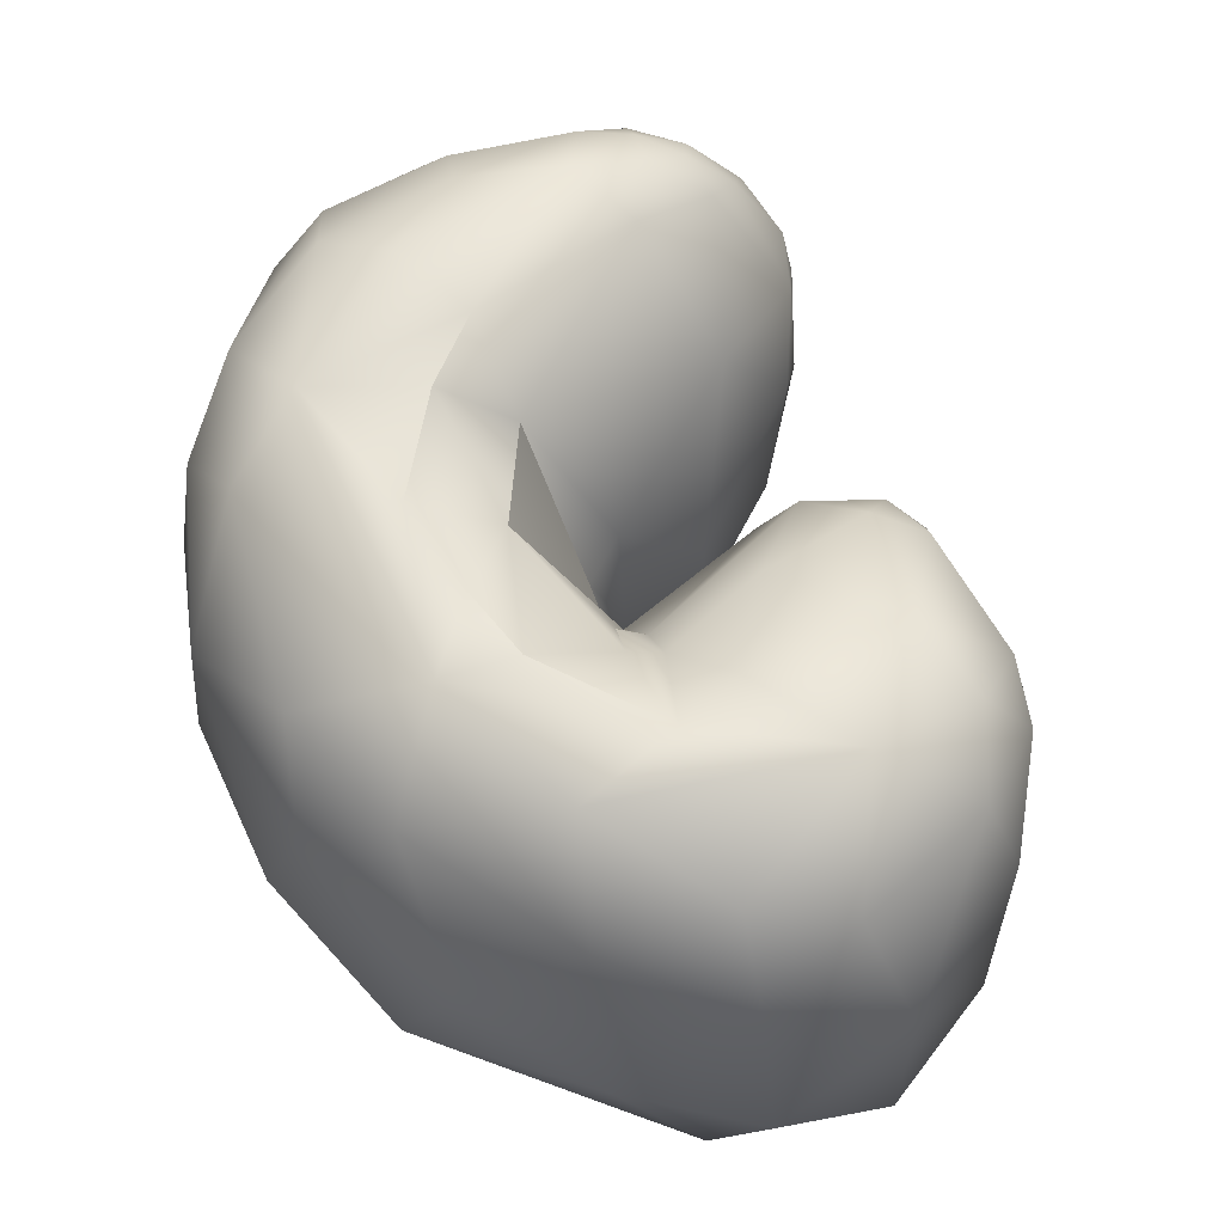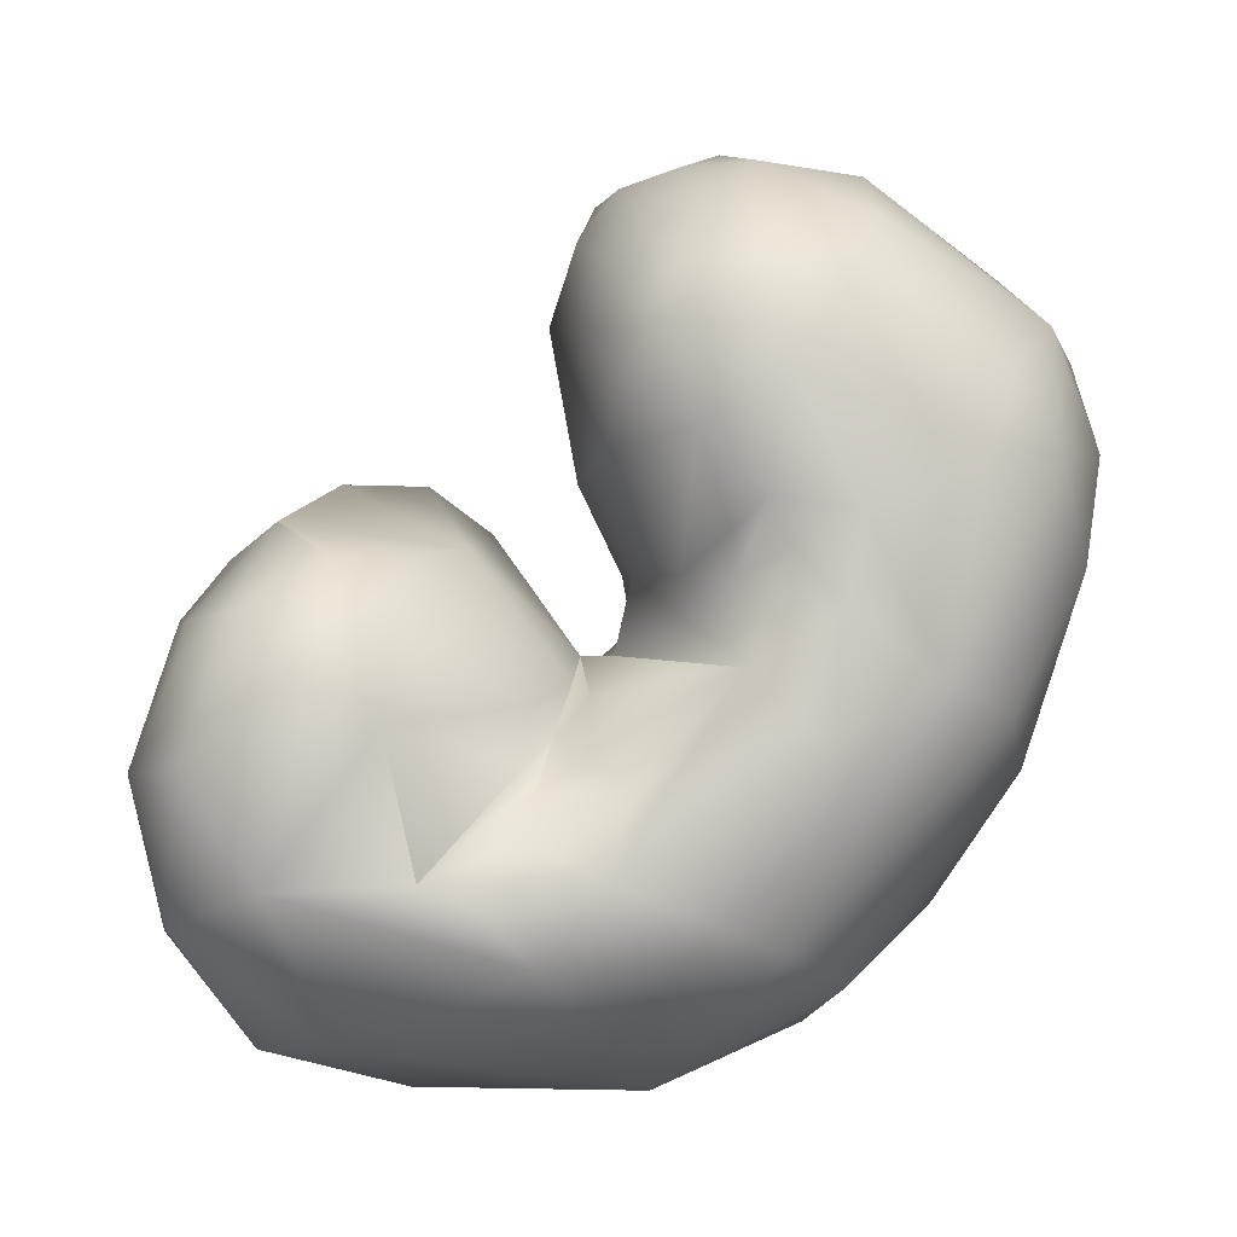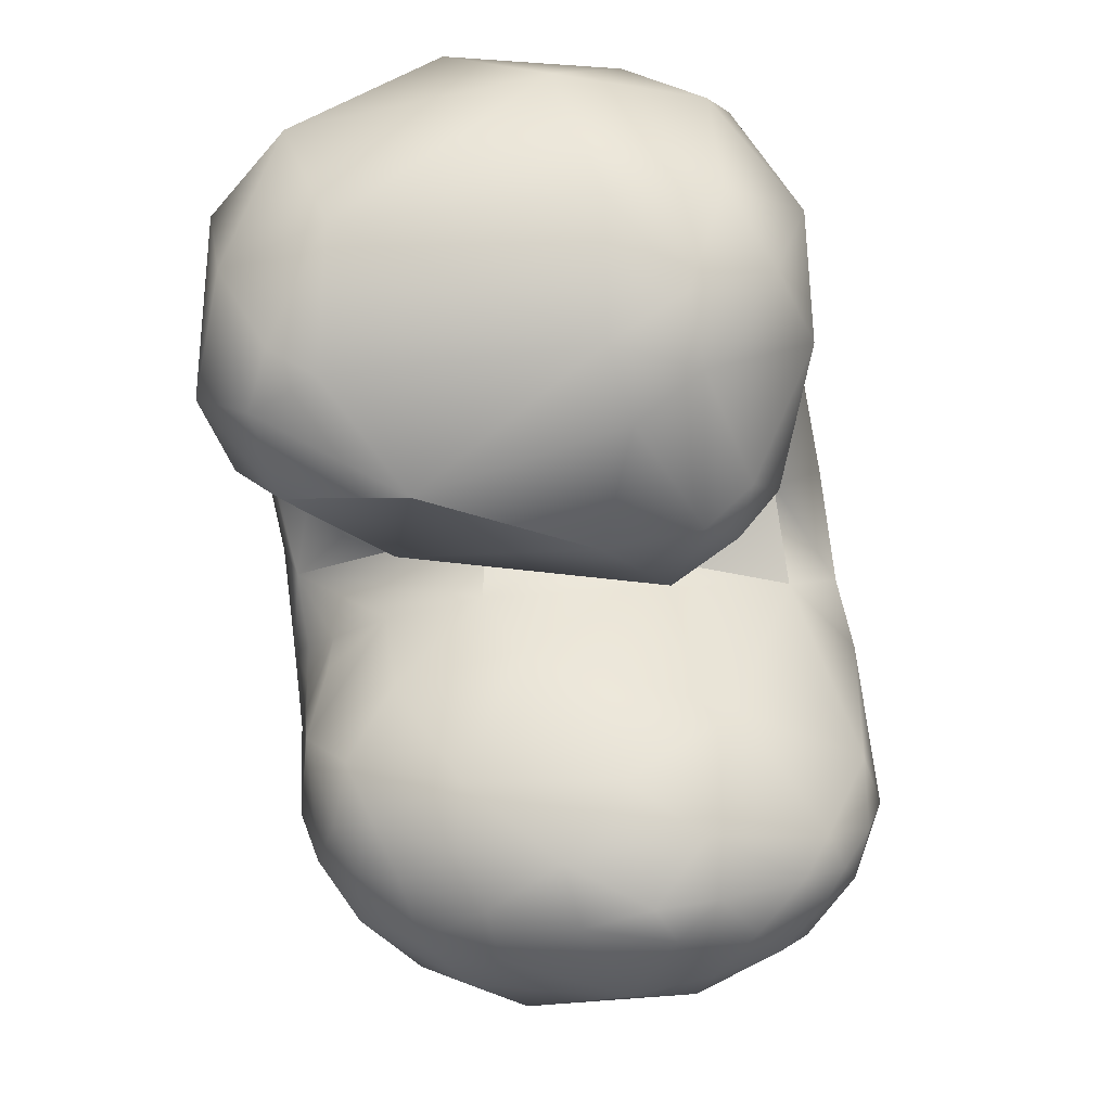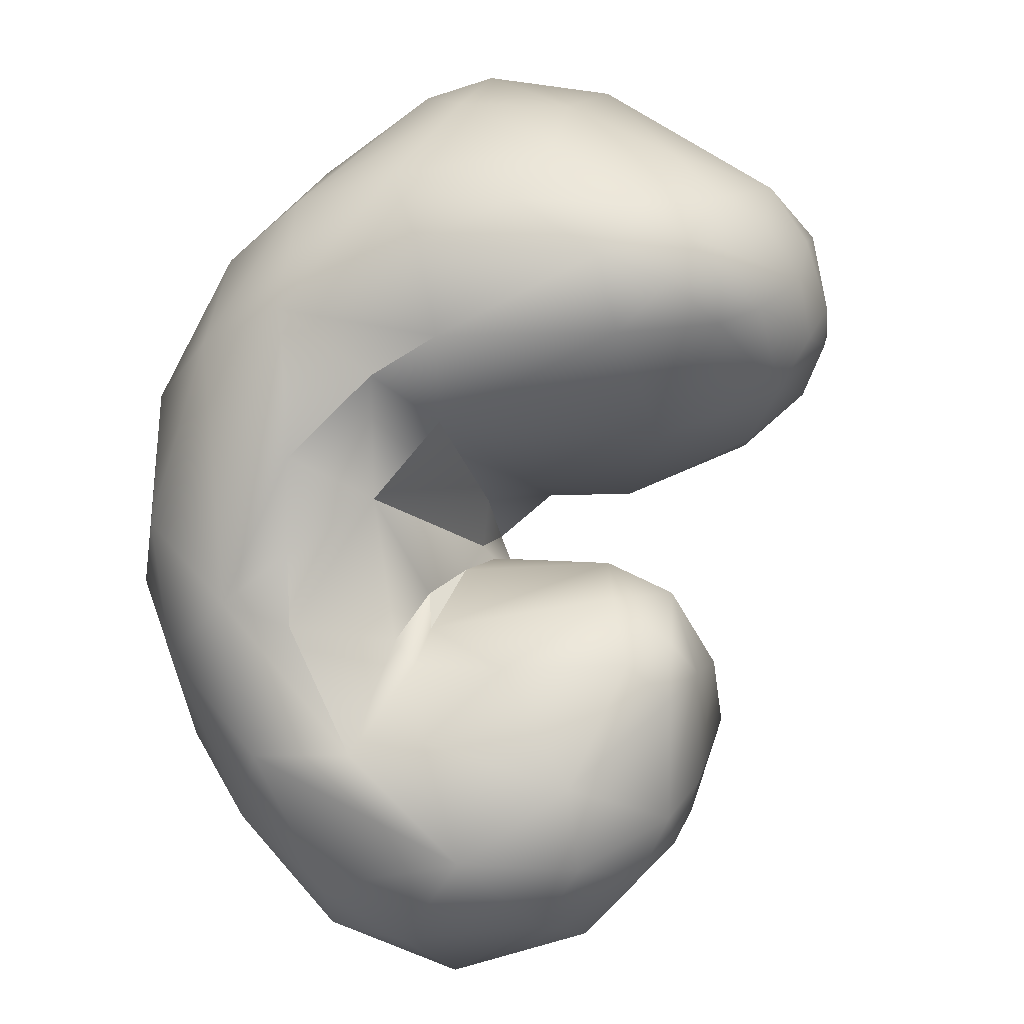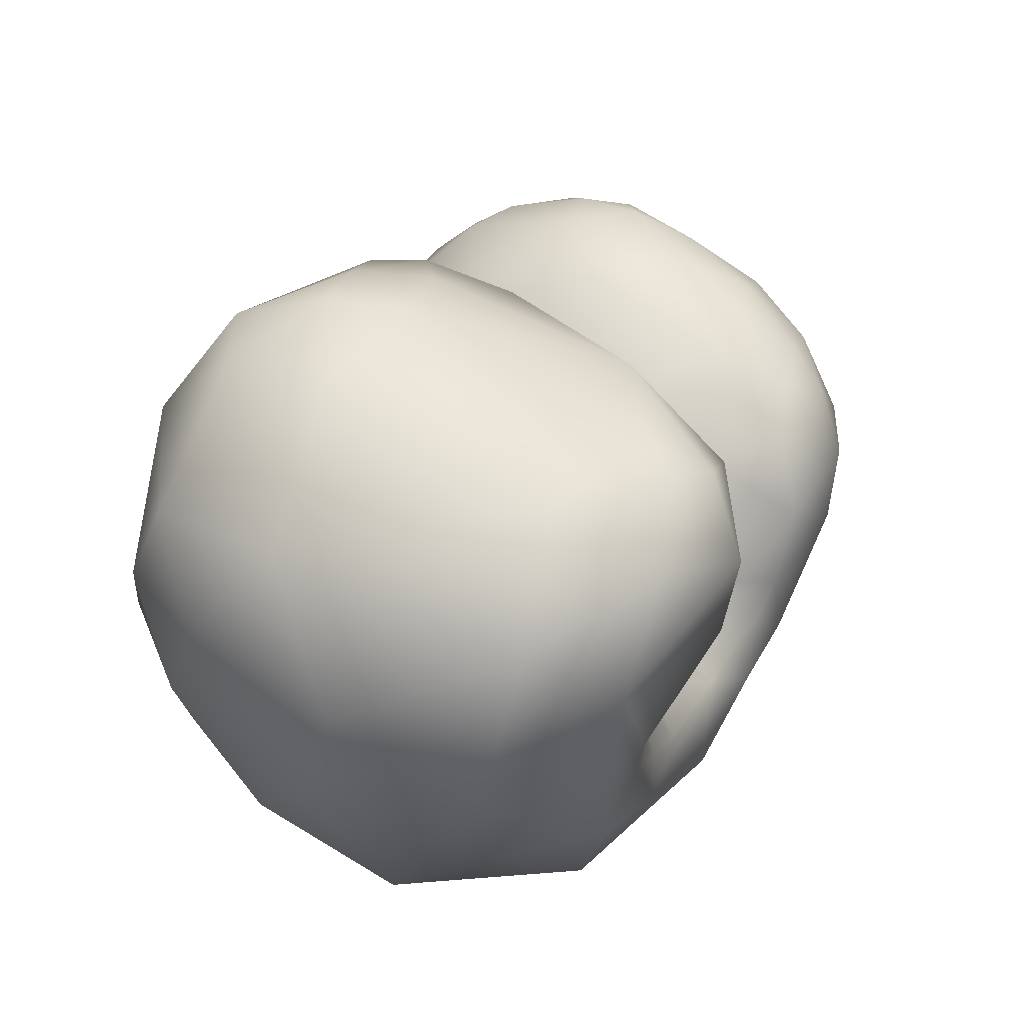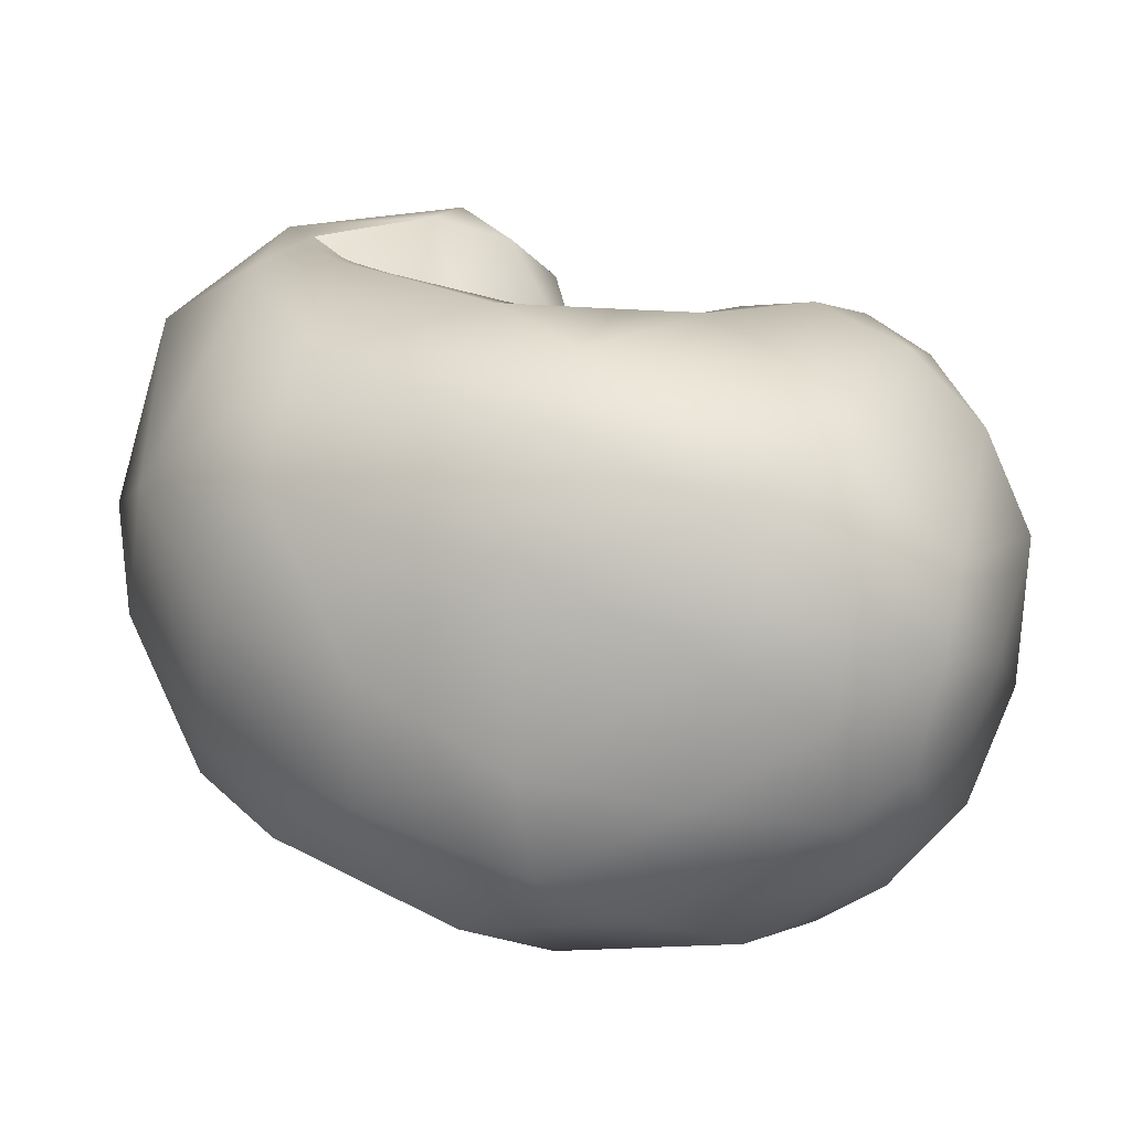
<metadata>
{"format":"obj","ext":"obj","renderer":"f3d","projection":"perspective","resolution":1024,"background":"white","views":[{"elev":42.2,"azim":-78.6,"up":"+Y"},{"elev":-75.6,"azim":75.8,"up":"+Y"},{"elev":77.3,"azim":101.1,"up":"+Z"},{"elev":76.0,"azim":-40.6,"up":"+Y"},{"elev":52.3,"azim":-42.9,"up":"+Z"},{"elev":-76.1,"azim":14.9,"up":"+Z"}]}
</metadata>
<code>
v 13.5 -181.1 970.1
v 9.265 -173.4 966.6
v 9.98 -174.9 973.4
v 19.42 -183.2 963.2
v 20.05 -183.4 974.6
v 16.57 -180.5 977.9
v 12.53 -175.6 956.8
v 9.565 -169.2 960.2
v 8.762 -166.7 972.9
v 12.03 -169.3 978.7
v 8.669 -164.3 966
v 10.83 -162.5 976.3
v 9.472 -161.4 971.8
v 21.38 -179.9 953.3
v 23.49 -182.5 961.4
v 23.95 -182 963.9
v 21.75 -183.1 966.7
v 21.83 -183.2 968.7
v 23.35 -181.9 966.1
v 23.73 -181.8 978.8
v 18.94 -175.1 949.9
v 21.47 -177.3 981
v 15.13 -170.2 950.5
v 12.64 -164.9 953
v 18.21 -165.8 981.8
v 11.1 -161.6 957.6
v 14.51 -159.4 952.3
v 14.53 -156.4 958.6
v 10.96 -158.6 965
v 14.44 -156.9 968.3
v 16.4 -160.9 980.4
v 15.05 -157.2 975.7
v 27.48 -182.4 971.5
v 28.72 -182.1 975.3
v 26.7 -180.7 961.3
v 27.28 -178.1 963.1
v 25.38 -179.5 964.9
v 26.02 -178.6 965.6
v 26.98 -176.6 964.6
v 28.06 -176.4 965.7
v 30.89 -180.1 972.4
v 27.07 -178.8 979.9
v 27.98 -176.3 980.1
v 29.65 -179.1 978.3
v 28.25 -173.8 963.4
v 28.39 -172.8 964.2
v 20.91 -167.4 946
v 19.26 -161.5 946.8
v 21.78 -159.3 965.7
v 22.96 -160.3 964.1
v 24.63 -160.2 980.5
v 21.71 -161.5 981.7
v 24.54 -164.5 981.4
v 16.22 -156 961.8
v 18.42 -155.1 959
v 19.88 -158.3 966.7
v 19.94 -158.6 965.1
v 17.59 -156.7 970.2
v 19.35 -158 979.6
v 21.31 -155.8 976.6
v 33.49 -177.6 949.9
v 32.06 -175.1 946.4
v 30.33 -179.8 954.1
v 35.52 -178.1 954.7
v 32.2 -178.4 958
v 35.19 -175.8 959
v 35.55 -177.1 957.4
v 32.39 -177.4 975.2
v 28.76 -170.8 944.5
v 29.01 -169.3 962.6
v 34.06 -173.3 961
v 32.49 -168.7 962.7
v 32.81 -172.5 969.7
v 31.82 -171.6 977.7
v 27.31 -165.1 963.1
v 28.86 -163.4 961.7
v 28.48 -168.7 963.9
v 27.43 -165.8 963.9
v 30.78 -162 962.6
v 32.08 -163.2 975.8
v 26.5 -161.9 944.1
v 25.45 -162.6 963.9
v 29.38 -157.6 970.7
v 27.41 -162.8 979.9
v 28.08 -157.3 976.4
v 30.32 -158.9 976.1
v 30.01 -157.4 974.3
v 21.96 -154.5 948.3
v 21.32 -153.5 955.7
v 23.45 -155.8 959.5
v 22.69 -155.9 970
v 27.42 -156 973.8
v 39.22 -176.9 954.8
v 36.93 -175.6 959.7
v 37.16 -176.9 957.2
v 38.88 -176.4 958.6
v 37.94 -171.7 965.3
v 40.8 -175.7 962.1
v 41.94 -173.3 965.3
v 35.29 -166.3 965.8
v 30.94 -160.7 968.7
v 32.23 -159.9 972.1
v 26.07 -157 944.9
v 25.53 -151.7 950.2
v 30.04 -153.8 945.8
v 26.75 -151.7 955.7
v 28.16 -154.2 959
v 30.15 -150.3 956.6
v 44.04 -175.5 959
v 42.18 -171.7 946.7
v 42.37 -174.4 950.3
v 45.44 -171.5 949.7
v 44.79 -173.3 964.4
v 44.49 -171.4 965.9
v 46.3 -174 961.3
v 46.8 -171.8 964.1
v 46.86 -169.6 965.6
v 37.91 -170.3 944.2
v 42.1 -166.2 944.2
v 42.11 -167.6 967.6
v 45.27 -167.2 967.3
v 35.72 -164.9 943.3
v 39.86 -160.7 943.8
v 40.71 -160.4 968.5
v 33.19 -158.7 943.8
v 36.18 -155.8 966.3
v 33.78 -150.4 948.9
v 32.25 -149.2 952.7
v 36.58 -149.3 962.3
v 47.53 -172.7 957.1
v 49.97 -168.4 956.5
v 48.67 -171.4 960.9
v 49.16 -168.3 963.7
v 46.86 -165.2 947.6
v 47.59 -165.4 966.5
v 49.46 -164.4 964.8
v 50.67 -165.7 961.7
v 44.95 -162.4 968.3
v 47.55 -160.9 967
v 45.03 -161.7 945.7
v 42.68 -157.1 945.9
v 47.62 -160 949.5
v 46.13 -157.9 967.8
v 47.24 -156.6 966.6
v 39.19 -156 945
v 39.41 -152.7 947.4
v 43.24 -152.3 951.1
v 43.12 -151.3 965.4
v 43.87 -150.1 963.2
v 46.06 -153 965.3
v 42.42 -156.2 968.3
v 45.07 -155 967.4
v 37.05 -148.5 954.2
v 40.56 -149.8 953
v 38.06 -147.9 959
v 41.68 -148.6 958.6
v 40.84 -150.5 964.8
v 39.84 -148.5 962.1
v 42.04 -149.4 963.4
v 42.14 -148.7 961.1
v 50.87 -162.9 957
v 48.2 -154.6 963.7
v 49.84 -158.3 963
v 48.93 -155.1 960.3
v 45.19 -151.3 956.8
v 46.29 -151.6 962.3
v 45.17 -150.4 960.1
v 21.83 -183.2 968.7
v 26.98 -176.6 964.6
v 28.39 -172.8 964.2
v 21.78 -159.3 965.7
v 22.96 -160.3 964.1
v 22.96 -160.3 964.1
v 16.22 -156 961.8
v 29.01 -169.3 962.6
v 29.01 -169.3 962.6
v 29.01 -169.3 962.6
v 31.82 -171.6 977.7
v 27.31 -165.1 963.1
v 28.86 -163.4 961.7
v 28.48 -168.7 963.9
v 28.48 -168.7 963.9
v 27.43 -165.8 963.9
v 25.45 -162.6 963.9
v 25.45 -162.6 963.9
v 23.45 -155.8 959.5
v 26.75 -151.7 955.7
v 28.16 -154.2 959
g grp1
f 1 3 2
f 11 2 9
f 3 9 2
f 10 9 3
f 6 3 1
f 5 1 4
f 6 1 5
f 5 20 6
f 22 6 20
f 7 4 1
f 14 4 7
f 14 7 21
f 3 6 10
f 10 22 25
f 10 6 22
f 23 7 24
f 1 2 7
f 7 8 24
f 8 7 2
f 2 11 8
f 8 11 26
f 10 31 12
f 10 25 31
f 24 8 26
f 26 11 29
f 28 26 29
f 11 9 13
f 11 13 29
f 12 13 9
f 10 12 9
f 13 12 32
f 29 13 32
f 12 31 32
f 33 34 5
f 14 15 4
f 15 14 63
f 15 35 16
f 17 18 4
f 18 5 4
f 15 17 4
f 19 17 16
f 16 17 15
f 17 19 18
f 33 5 18
f 33 168 38
f 16 37 19
f 19 37 18
f 37 38 18
f 20 42 22
f 43 22 42
f 44 42 20
f 53 22 43
f 25 22 53
f 23 21 7
f 47 21 23
f 24 48 23
f 24 27 48
f 52 31 25
f 26 27 24
f 27 26 28
f 29 30 28
f 28 30 54
f 30 29 32
f 30 32 58
f 58 32 60
f 52 59 31
f 31 59 32
f 40 41 33
f 33 41 34
f 41 68 34
f 62 61 14
f 37 16 35
f 37 35 36
f 37 36 39
f 63 65 15
f 65 35 15
f 39 36 45
f 33 38 40
f 169 38 37
f 169 40 38
f 169 46 40
f 170 39 45
f 41 73 68
f 41 40 73
f 44 43 42
f 34 20 5
f 20 34 44
f 74 43 44
f 74 53 43
f 34 68 44
f 68 74 44
f 62 14 21
f 69 21 47
f 45 36 65
f 53 74 84
f 81 69 47
f 48 47 23
f 47 48 81
f 50 90 57
f 56 172 57
f 56 49 172
f 173 171 82
f 184 90 50
f 52 51 59
f 51 53 84
f 53 52 25
f 51 52 53
f 27 28 88
f 48 27 88
f 88 103 48
f 81 48 103
f 55 174 90
f 28 54 55
f 57 90 174
f 55 90 89
f 89 28 55
f 30 58 56
f 57 30 56
f 30 57 174
f 58 91 56
f 91 49 56
f 58 60 91
f 59 60 32
f 51 60 59
f 61 63 14
f 64 67 65
f 63 64 65
f 64 95 67
f 61 64 63
f 35 65 36
f 66 65 67
f 122 69 81
f 21 69 62
f 77 45 70
f 45 65 70
f 71 65 66
f 65 72 175
f 72 65 71
f 73 40 46
f 45 181 170
f 46 182 73
f 101 73 182
f 97 72 71
f 73 178 68
f 75 78 77
f 75 77 70
f 179 176 76
f 72 180 177
f 79 180 72
f 180 79 107
f 182 183 101
f 78 75 184
f 185 101 183
f 73 101 102
f 84 74 80
f 179 76 186
f 75 90 184
f 186 76 188
f 49 101 185
f 49 83 101
f 49 91 83
f 83 92 87
f 101 83 102
f 85 60 51
f 51 86 85
f 86 51 84
f 86 87 85
f 60 85 92
f 80 86 84
f 85 87 92
f 88 28 104
f 106 89 90
f 104 89 187
f 28 89 104
f 91 60 92
f 92 83 91
f 62 110 61
f 61 110 111
f 118 110 62
f 61 93 64
f 64 93 95
f 96 95 93
f 111 93 61
f 111 109 93
f 95 66 67
f 71 66 94
f 96 66 95
f 94 66 96
f 94 96 98
f 98 96 109
f 93 109 96
f 94 98 71
f 97 71 98
f 97 98 99
f 99 120 97
f 114 120 99
f 118 69 122
f 118 62 69
f 97 100 72
f 100 97 120
f 72 100 79
f 73 102 80
f 80 102 86
f 178 73 80
f 122 81 125
f 103 125 81
f 79 126 107
f 79 100 126
f 87 102 83
f 102 87 86
f 103 105 125
f 88 105 103
f 88 104 105
f 105 104 127
f 104 187 108
f 106 90 107
f 106 107 108
f 107 129 108
f 129 107 126
f 115 109 130
f 118 119 110
f 111 130 109
f 111 112 130
f 111 110 112
f 112 131 130
f 98 113 99
f 114 99 113
f 115 98 109
f 98 115 113
f 115 116 113
f 116 114 113
f 132 116 115
f 117 114 116
f 120 114 121
f 117 116 133
f 133 116 132
f 117 121 114
f 123 119 122
f 119 118 122
f 138 120 121
f 124 120 138
f 138 151 124
f 125 123 122
f 123 125 145
f 120 124 100
f 105 145 125
f 129 126 157
f 100 124 126
f 126 124 151
f 127 104 128
f 128 104 108
f 128 108 155
f 108 129 155
f 128 155 153
f 127 128 153
f 158 129 157
f 130 132 115
f 130 131 132
f 117 133 135
f 117 135 121
f 133 136 135
f 132 137 133
f 131 137 132
f 136 133 137
f 134 110 119
f 140 119 123
f 140 134 119
f 134 112 110
f 142 134 140
f 131 112 134
f 131 134 161
f 161 134 142
f 121 135 138
f 135 136 139
f 137 163 136
f 136 163 139
f 138 143 151
f 138 135 139
f 139 143 138
f 140 123 141
f 141 123 145
f 141 142 140
f 142 141 147
f 163 162 144
f 139 163 144
f 143 152 151
f 139 144 143
f 144 152 143
f 144 150 152
f 144 162 150
f 146 105 127
f 141 145 146
f 145 105 146
f 146 127 154
f 146 154 147
f 147 154 165
f 146 147 141
f 167 165 156
f 151 148 157
f 152 148 151
f 148 149 159
f 150 148 152
f 150 149 148
f 167 149 166
f 166 149 150
f 157 126 151
f 154 127 153
f 154 153 156
f 154 156 165
f 155 156 153
f 156 155 160
f 160 167 156
f 158 155 129
f 159 158 157
f 159 157 148
f 159 160 158
f 158 160 155
f 159 149 160
f 149 167 160
f 137 131 161
f 161 163 137
f 142 165 164
f 142 164 161
f 164 165 167
f 164 162 163
f 164 163 161
f 165 142 147
f 162 166 150
f 166 164 167
f 164 166 162

</code>
